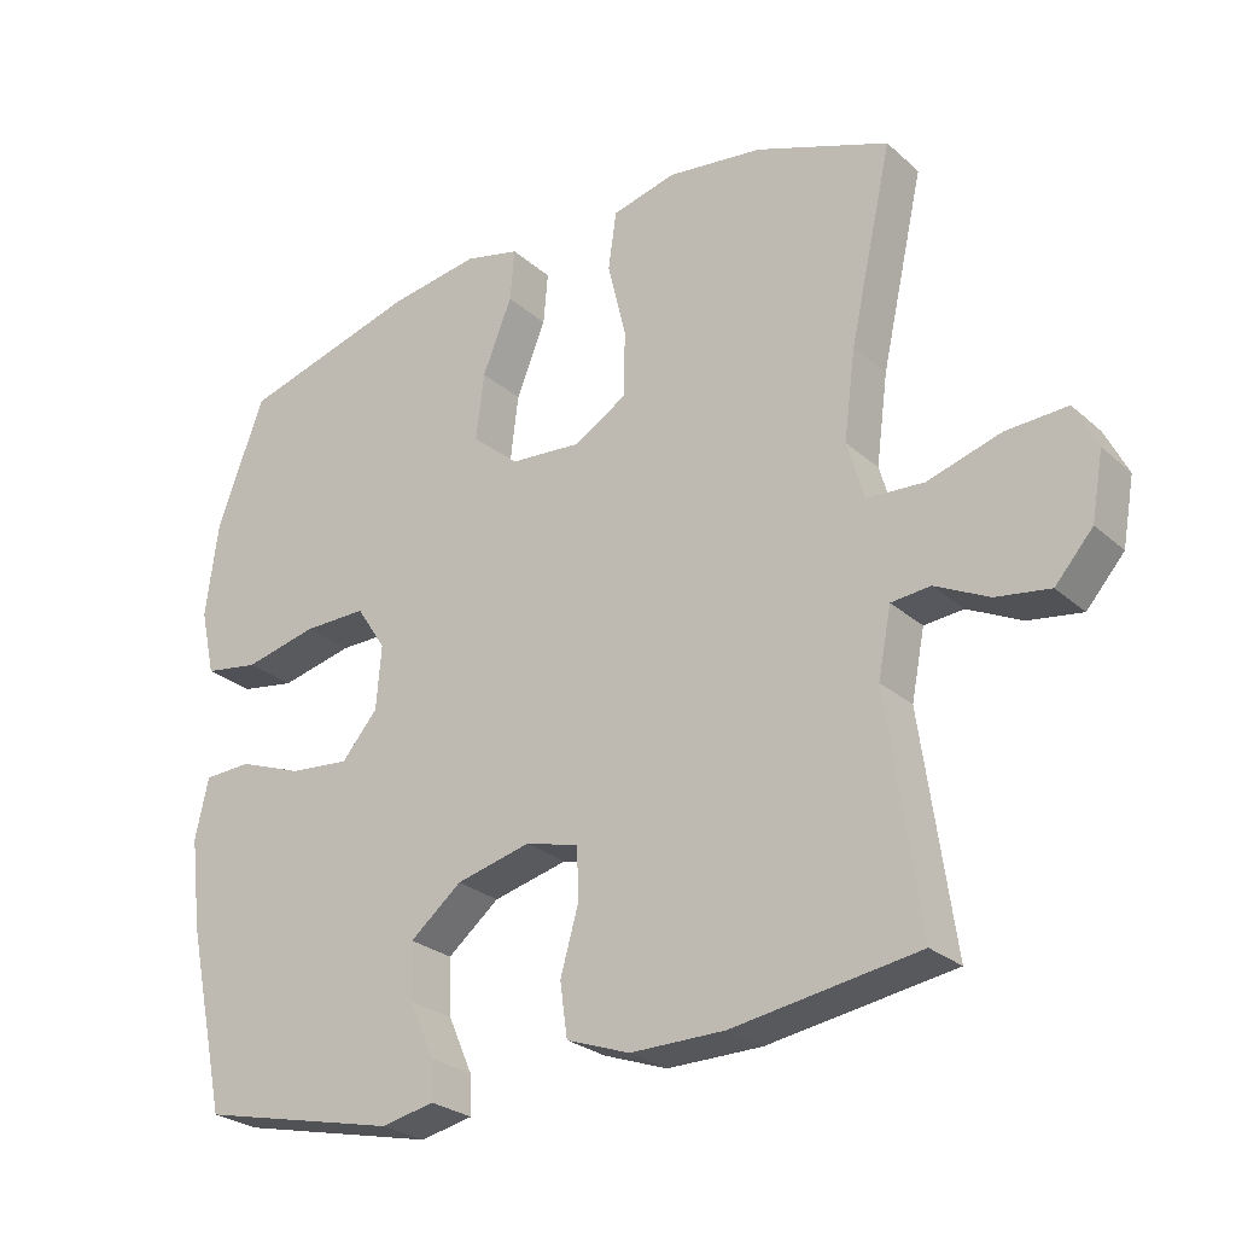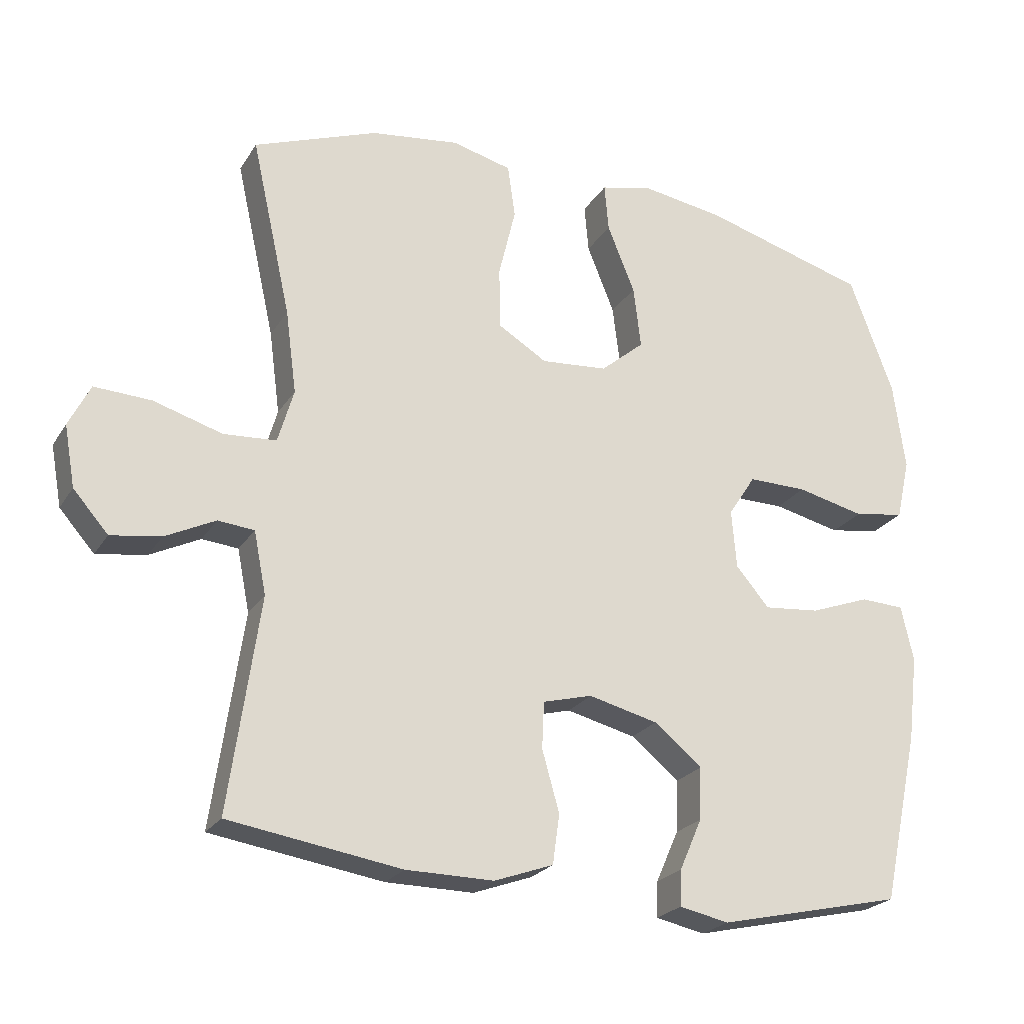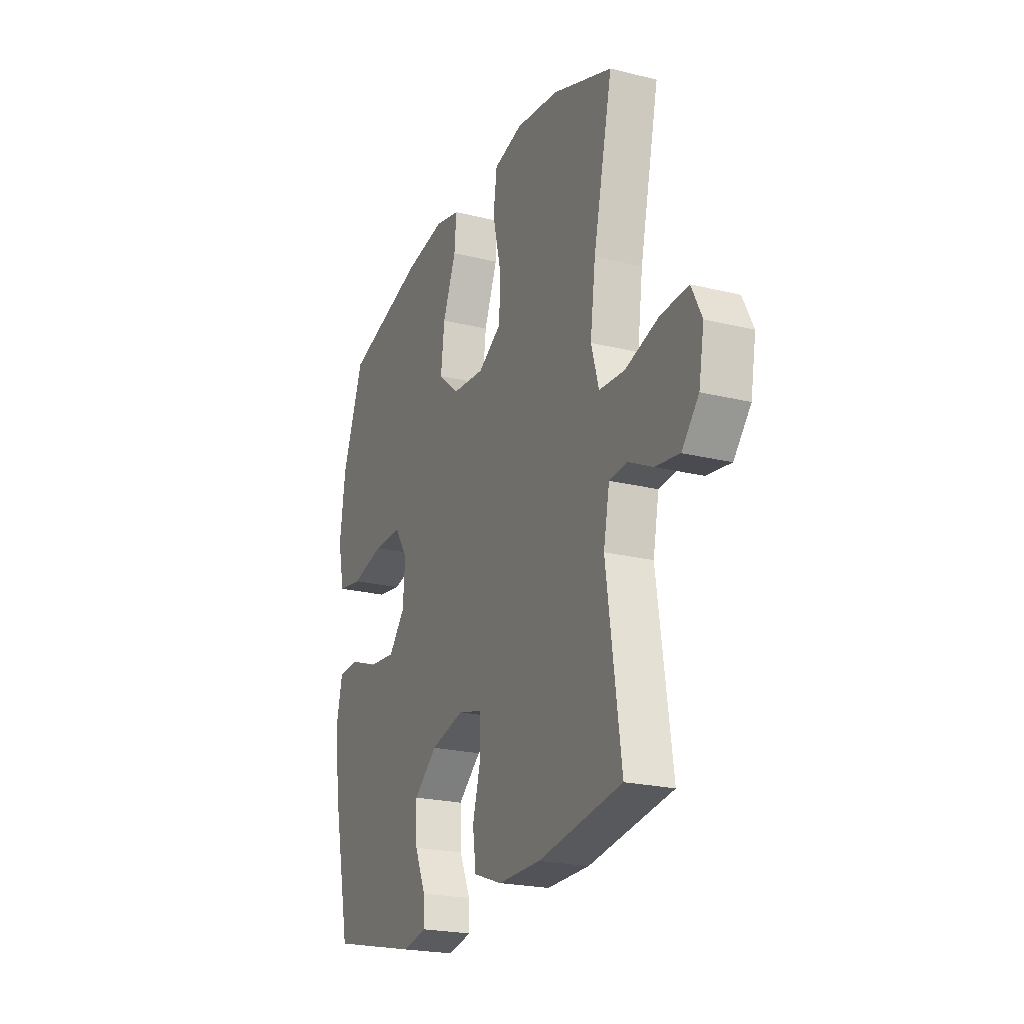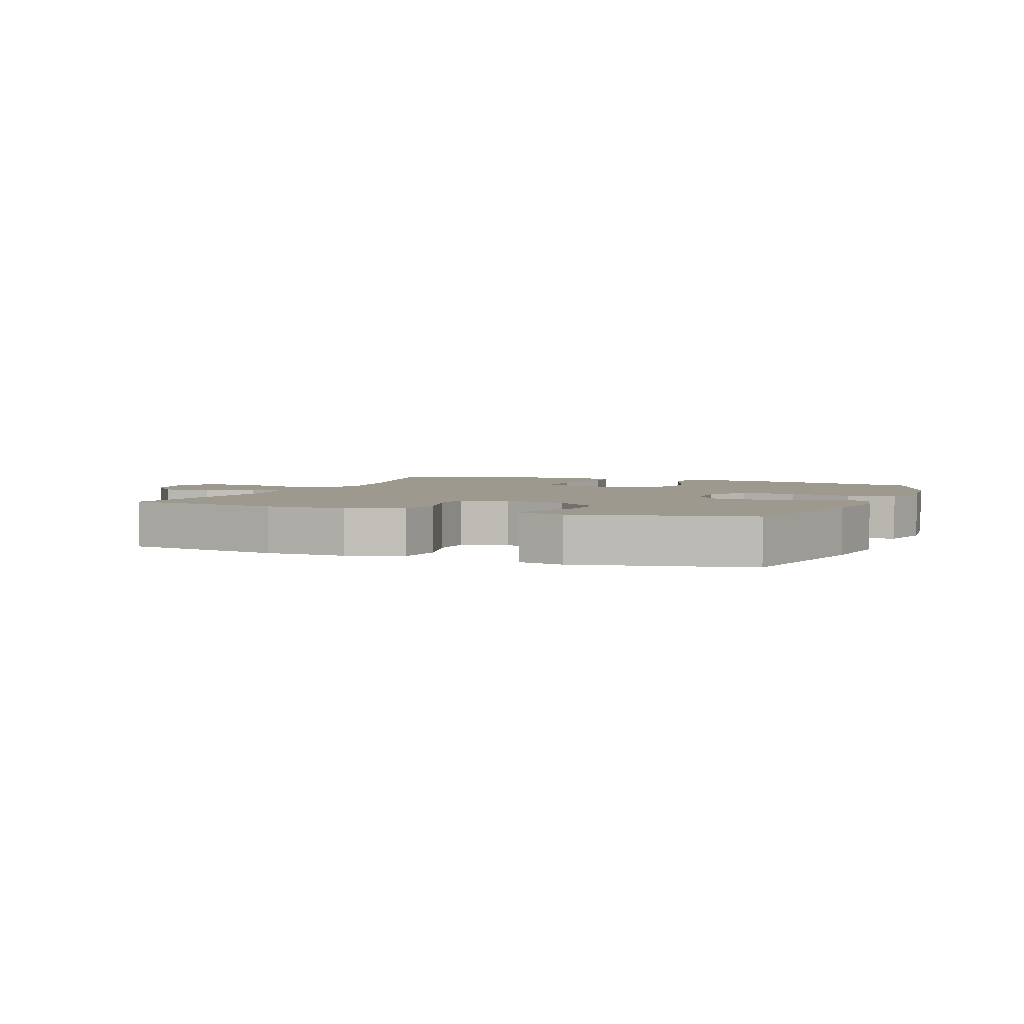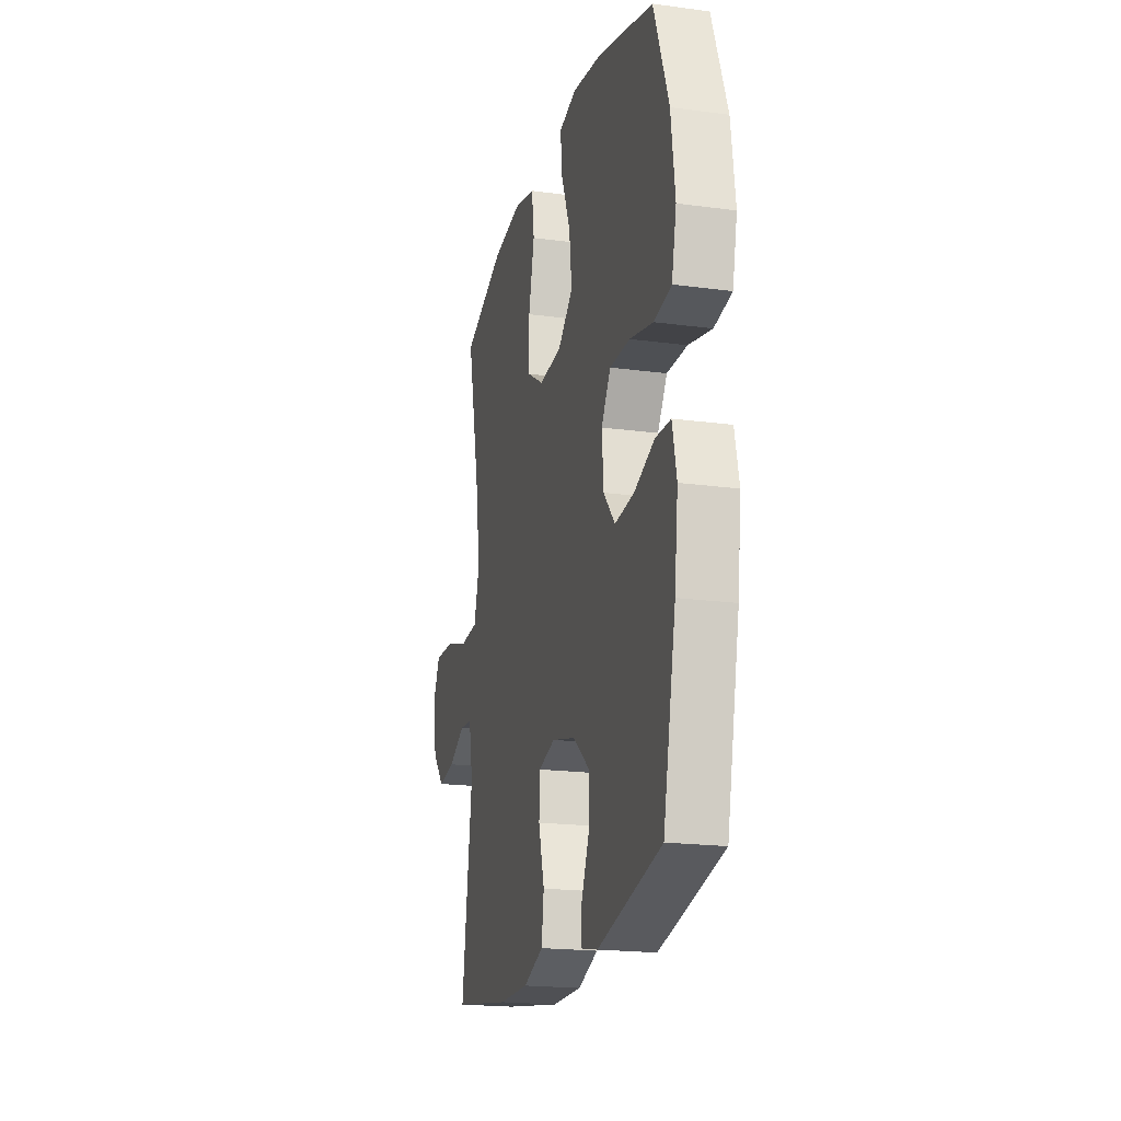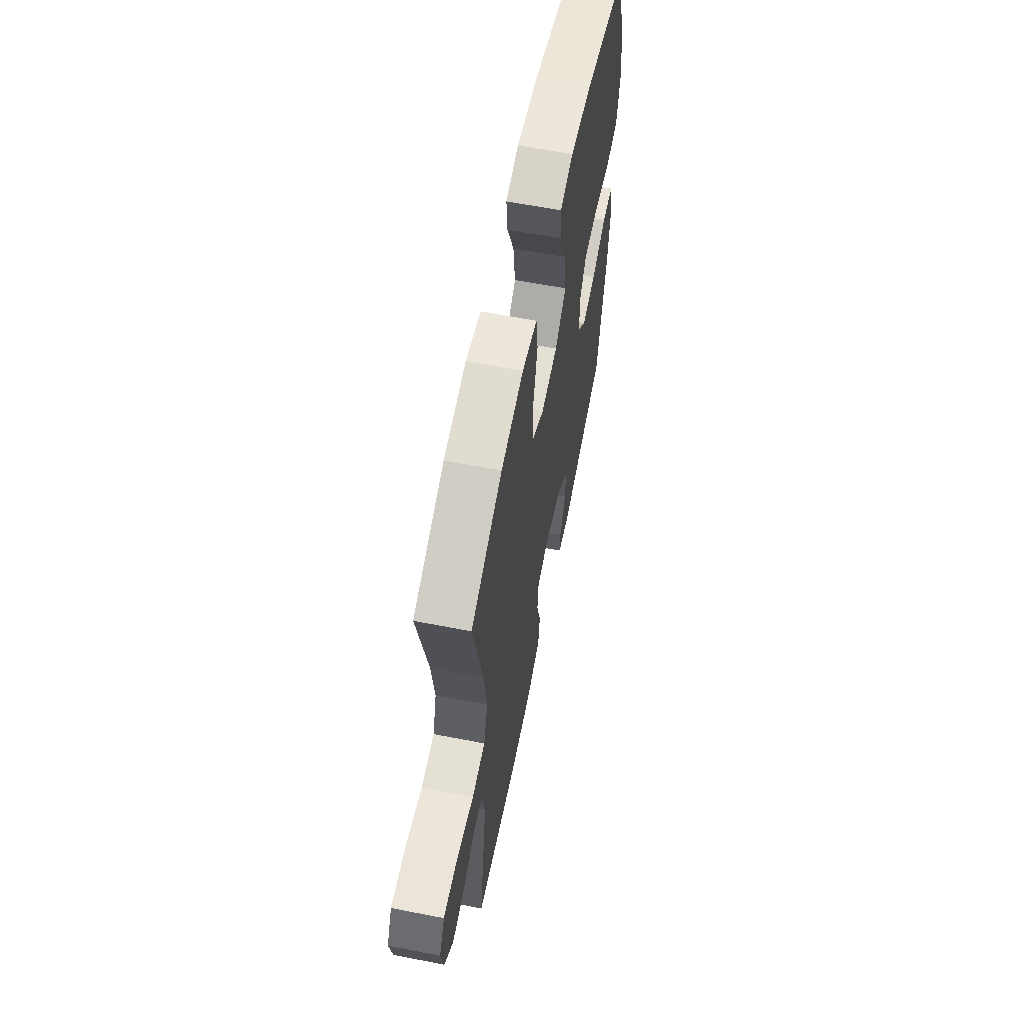
<metadata>
{"format":"obj","ext":"obj","renderer":"f3d","projection":"perspective","resolution":1024,"background":"white","views":[{"elev":-26.3,"azim":36.5,"up":"+Z"},{"elev":-23.5,"azim":155.6,"up":"+Z"},{"elev":-22.3,"azim":66.8,"up":"+Z"},{"elev":3.4,"azim":-157.9,"up":"+Y"},{"elev":-19.6,"azim":-104.1,"up":"+Z"},{"elev":61.8,"azim":101.2,"up":"+Z"}]}
</metadata>
<code>
v -0.5 0.07 0.5
v -0.258 0.07 0.569
v -0.136 0.07 0.588
v -0.061 0.07 0.57
v -0.067 0.07 0.5
v -0.107 0.07 0.401
v -0.118 0.07 0.31
v -0.054 0.07 0.256
v 0.043 0.07 0.248
v 0.114 0.07 0.291
v 0.116 0.07 0.381
v 0.091 0.07 0.485
v 0.102 0.07 0.563
v 0.189 0.07 0.585
v 0.319 0.07 0.568
v 0.5 0.07 0.5
v 0.442 0.07 0.24
v 0.426 0.07 0.119
v 0.449 0.07 0.04
v 0.526 0.07 0.035
v 0.626 0.07 0.065
v 0.709 0.07 0.069
v 0.74 0.07 0.007
v 0.724 0.07 -0.082
v 0.673 0.07 -0.14
v 0.6 0.07 -0.129
v 0.527 0.07 -0.093
v 0.474 0.07 -0.098
v 0.456 0.07 -0.189
v 0.5 0.07 -0.5
v 0.249 0.07 -0.539
v 0.121 0.07 -0.54
v 0.035 0.07 -0.509
v 0.025 0.07 -0.437
v 0.05 0.07 -0.348
v 0.047 0.07 -0.28
v -0.025 0.07 -0.261
v -0.126 0.07 -0.286
v -0.196 0.07 -0.343
v -0.193 0.07 -0.419
v -0.16 0.07 -0.494
v -0.158 0.07 -0.546
v -0.23 0.07 -0.561
v -0.5 0.07 -0.5
v -0.554 0.07 -0.25
v -0.569 0.07 -0.126
v -0.551 0.07 -0.045
v -0.487 0.07 -0.042
v -0.4 0.07 -0.074
v -0.318 0.07 -0.082
v -0.269 0.07 -0.025
v -0.262 0.07 0.061
v -0.302 0.07 0.122
v -0.388 0.07 0.121
v -0.487 0.07 0.098
v -0.561 0.07 0.11
v -0.581 0.07 0.199
v -0.564 0.07 0.328
v -0.5 0 0.5
v -0.258 0 0.569
v -0.136 0 0.588
v -0.061 0 0.57
v -0.067 0 0.5
v -0.107 0 0.401
v -0.118 0 0.31
v -0.054 0 0.256
v 0.043 0 0.248
v 0.114 0 0.291
v 0.116 0 0.381
v 0.091 0 0.485
v 0.102 0 0.563
v 0.189 0 0.585
v 0.319 0 0.568
v 0.5 0 0.5
v 0.442 0 0.24
v 0.426 0 0.119
v 0.449 0 0.04
v 0.526 0 0.035
v 0.626 0 0.065
v 0.709 0 0.069
v 0.74 0 0.007
v 0.724 0 -0.082
v 0.673 0 -0.14
v 0.6 0 -0.129
v 0.527 0 -0.093
v 0.474 0 -0.098
v 0.456 0 -0.189
v 0.5 0 -0.5
v 0.249 0 -0.539
v 0.121 0 -0.54
v 0.035 0 -0.509
v 0.025 0 -0.437
v 0.05 0 -0.348
v 0.047 0 -0.28
v -0.025 0 -0.261
v -0.126 0 -0.286
v -0.196 0 -0.343
v -0.193 0 -0.419
v -0.16 0 -0.494
v -0.158 0 -0.546
v -0.23 0 -0.561
v -0.5 0 -0.5
v -0.554 0 -0.25
v -0.569 0 -0.126
v -0.551 0 -0.045
v -0.487 0 -0.042
v -0.4 0 -0.074
v -0.318 0 -0.082
v -0.269 0 -0.025
v -0.262 0 0.061
v -0.302 0 0.122
v -0.388 0 0.121
v -0.487 0 0.098
v -0.561 0 0.11
v -0.581 0 0.199
v -0.564 0 0.328
f 54 55 56 57
f 53 54 57 58
f 46 47 48 49
f 46 49 50
f 45 46 50
f 44 45 50
f 43 44 50 51
f 40 41 42 43
f 39 40 43 51
f 32 33 34 35
f 32 35 36
f 29 30 31 32
f 28 29 32 36
f 24 25 26 27
f 22 23 24 27
f 20 21 22 27
f 19 20 27 28
f 18 19 28 36
f 14 15 16 17
f 11 12 13 14
f 10 11 14 17
f 9 10 17 18
f 3 4 5 6
f 3 6 7
f 2 3 7
f 53 58 1 2
f 52 53 2 7
f 38 39 51 52
f 37 38 52 7
f 36 37 7 8
f 8 9 18 36
f 115 114 113 112
f 116 115 112 111
f 107 106 105 104
f 108 107 104
f 108 104 103
f 108 103 102
f 109 108 102 101
f 101 100 99 98
f 109 101 98 97
f 93 92 91 90
f 94 93 90
f 90 89 88 87
f 94 90 87 86
f 85 84 83 82
f 85 82 81 80
f 85 80 79 78
f 86 85 78 77
f 94 86 77 76
f 75 74 73 72
f 72 71 70 69
f 75 72 69 68
f 76 75 68 67
f 64 63 62 61
f 65 64 61
f 65 61 60
f 60 59 116 111
f 65 60 111 110
f 110 109 97 96
f 65 110 96 95
f 66 65 95 94
f 94 76 67 66
f 1 59 60 2
f 2 60 61 3
f 3 61 62 4
f 4 62 63 5
f 5 63 64 6
f 6 64 65 7
f 7 65 66 8
f 8 66 67 9
f 9 67 68 10
f 10 68 69 11
f 11 69 70 12
f 12 70 71 13
f 13 71 72 14
f 14 72 73 15
f 15 73 74 16
f 16 74 75 17
f 17 75 76 18
f 18 76 77 19
f 19 77 78 20
f 20 78 79 21
f 21 79 80 22
f 22 80 81 23
f 23 81 82 24
f 24 82 83 25
f 25 83 84 26
f 26 84 85 27
f 27 85 86 28
f 28 86 87 29
f 29 87 88 30
f 30 88 89 31
f 31 89 90 32
f 32 90 91 33
f 33 91 92 34
f 34 92 93 35
f 35 93 94 36
f 36 94 95 37
f 37 95 96 38
f 38 96 97 39
f 39 97 98 40
f 40 98 99 41
f 41 99 100 42
f 42 100 101 43
f 43 101 102 44
f 44 102 103 45
f 45 103 104 46
f 46 104 105 47
f 47 105 106 48
f 48 106 107 49
f 49 107 108 50
f 50 108 109 51
f 51 109 110 52
f 52 110 111 53
f 53 111 112 54
f 54 112 113 55
f 55 113 114 56
f 56 114 115 57
f 57 115 116 58
f 58 116 59 1

</code>
